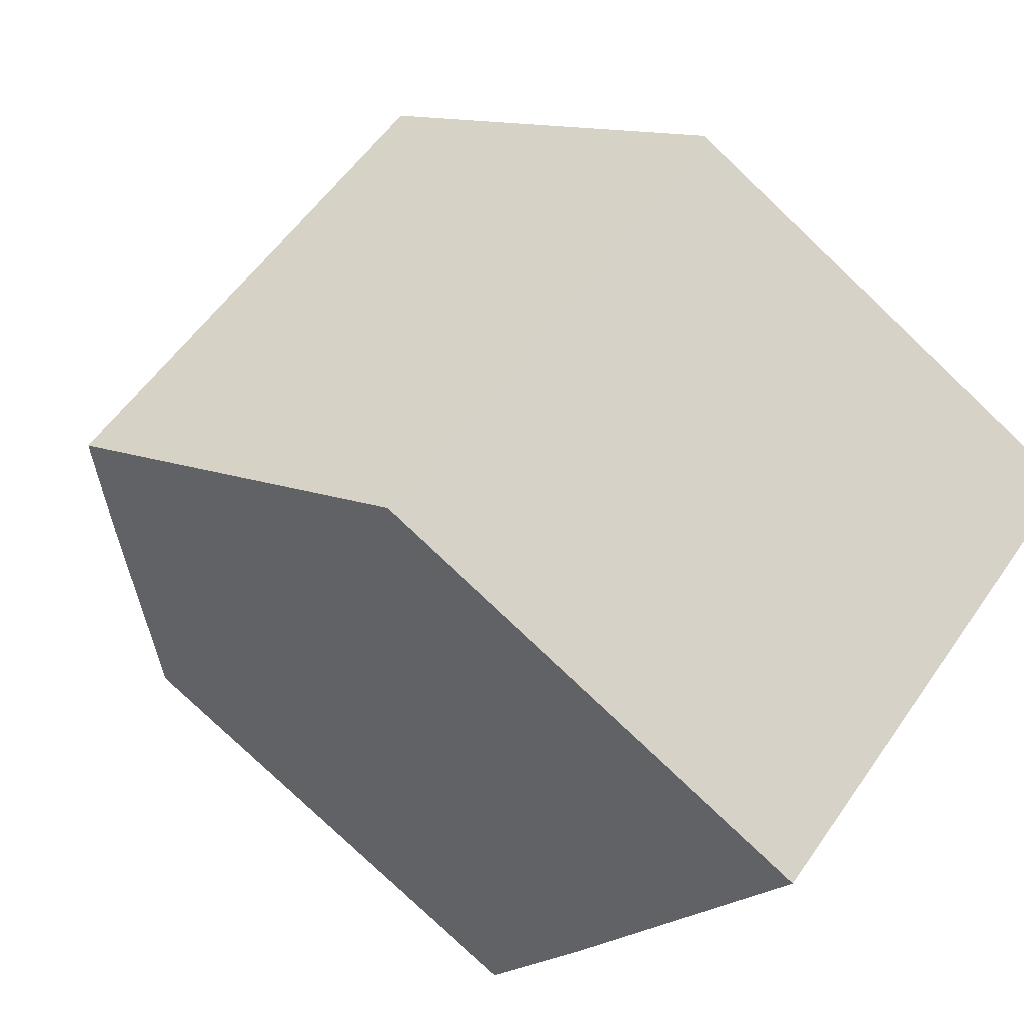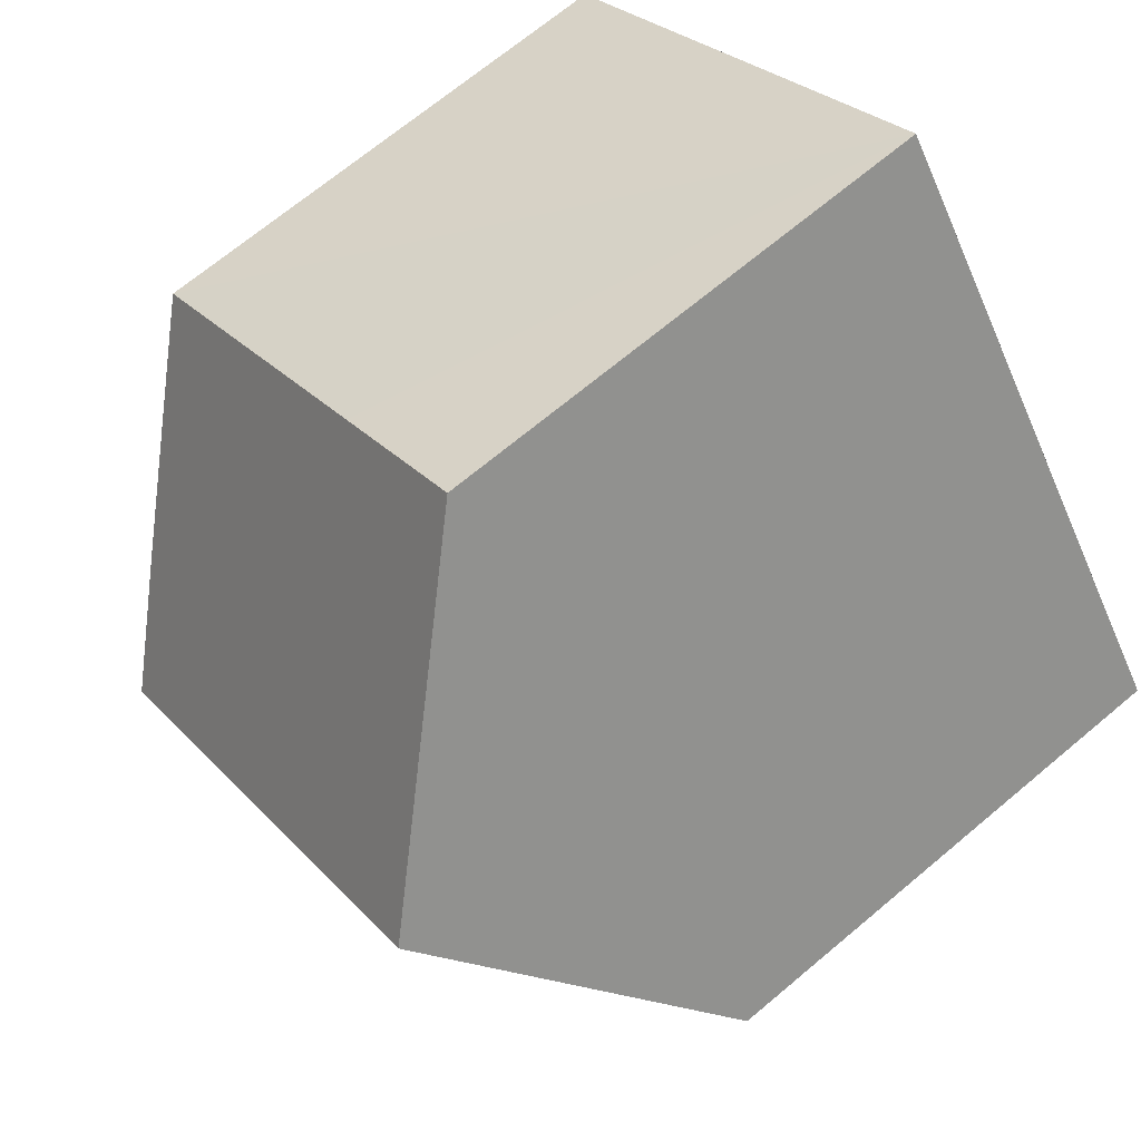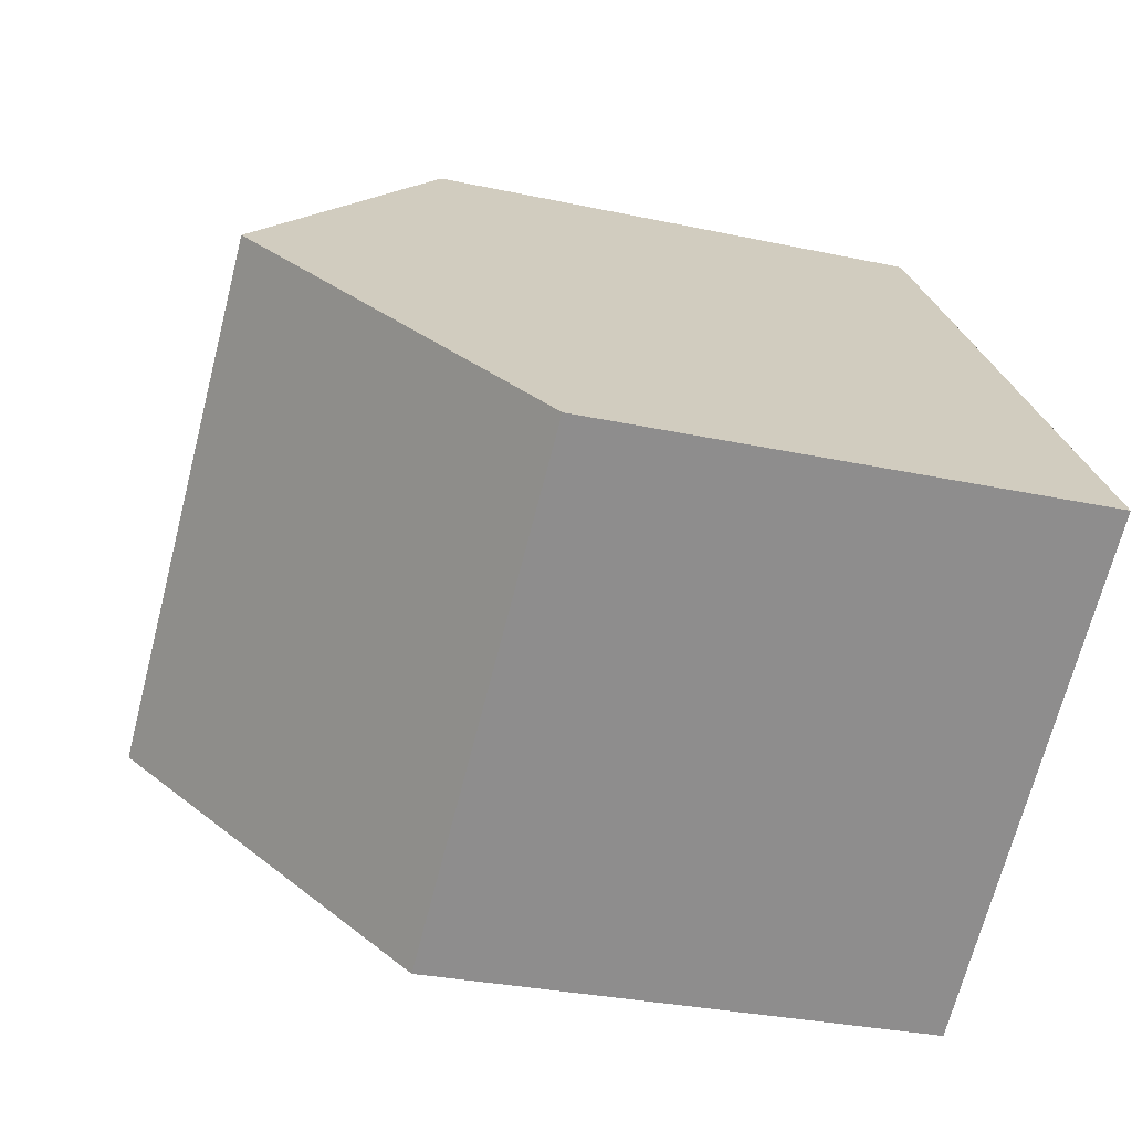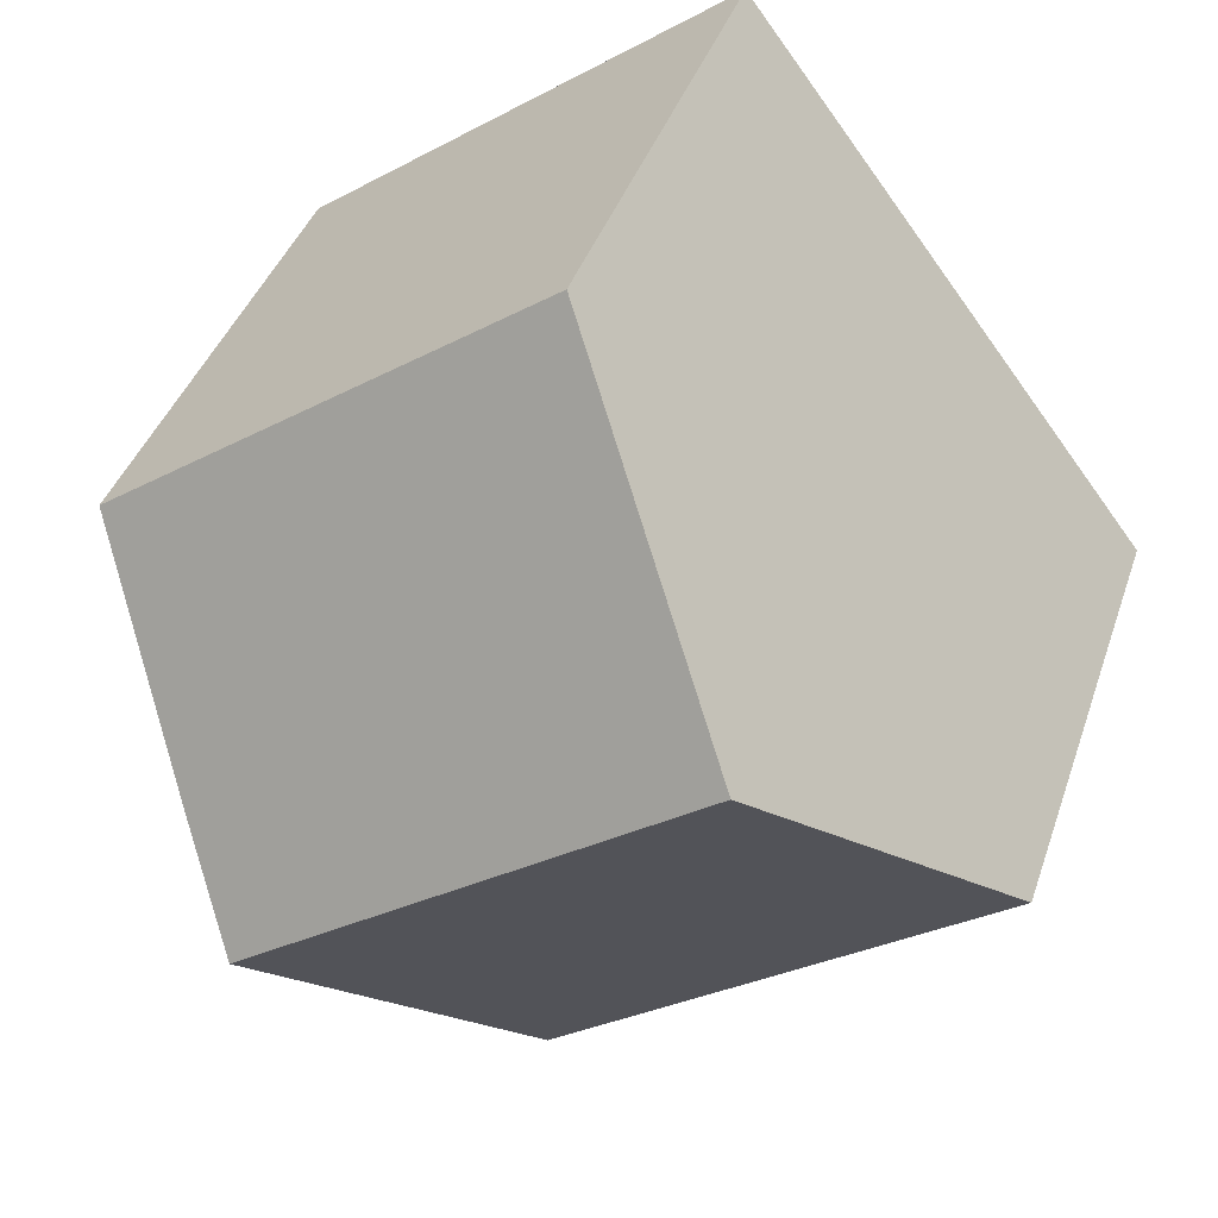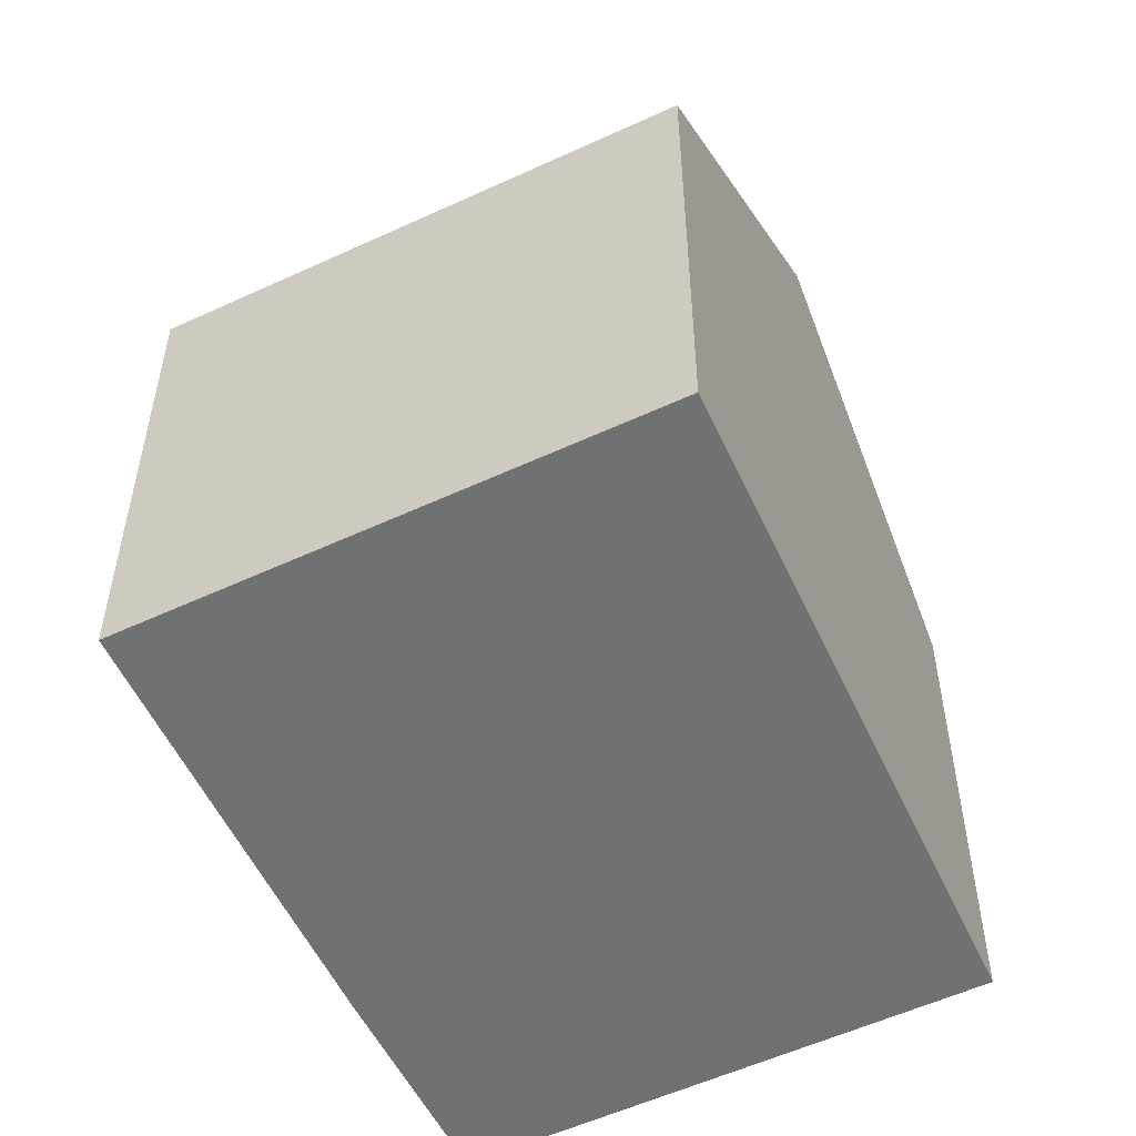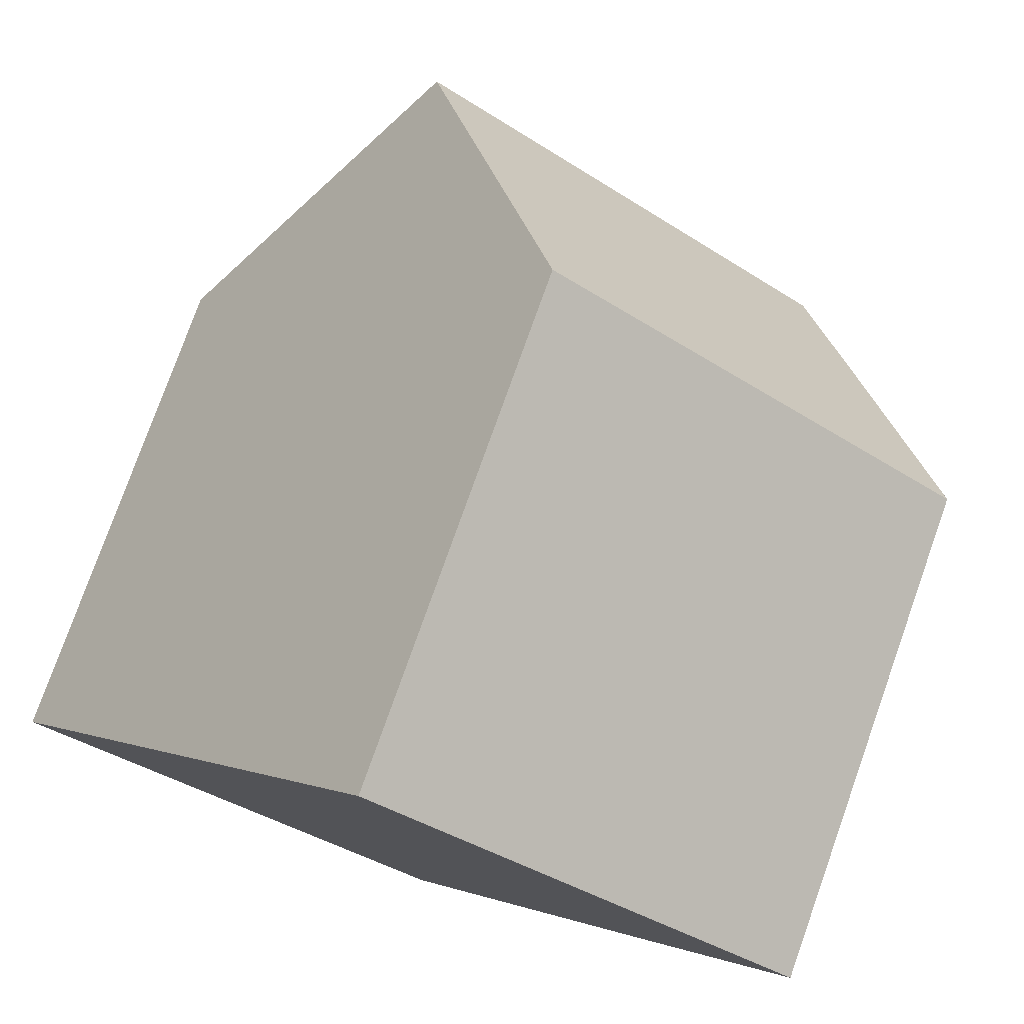
<metadata>
{"format":"obj","ext":"obj","renderer":"f3d","projection":"perspective","resolution":1024,"background":"white","views":[{"elev":-79.7,"azim":-133.5,"up":"+Z"},{"elev":69.3,"azim":-130.0,"up":"+Z"},{"elev":-29.9,"azim":-107.6,"up":"+Z"},{"elev":39.3,"azim":-162.3,"up":"+Z"},{"elev":-55.2,"azim":-118.2,"up":"+Y"},{"elev":77.6,"azim":19.6,"up":"+Z"}]}
</metadata>
<code>
v  10.56 9.887 0.69
v  8.233 7.561 6.493
v  12.52 7.559 3.413
v  6.118 7.562 8.013
v  3.06 11.06 4.007
v  9.545 11.06 -0.661
v  0 7.561 4.63e-16
v  6.576 7.626 -4.618
v  6.52 7.561 -4.693
v  6.52 2.874e-16 -4.693
v  0 0 0
v  6.118 -4.907e-16 8.013
v  3.06 -2.454e-16 4.007
v  12.52 -2.09e-16 3.413
v  8.233 -3.976e-16 6.493
v  10.56 -4.225e-17 0.69
v  9.545 4.047e-17 -0.661
v  6.576 2.828e-16 -4.618
g defaultobject
f 1 2 3
f 2 1 4
f 4 1 5
f 5 1 6
f 7 8 9
f 8 7 6
f 6 7 5
f 10 7 9
f 7 10 11
f 7 4 5
f 4 7 11
f 4 11 12
f 12 11 13
f 12 2 4
f 2 12 3
f 3 12 14
f 14 12 15
f 3 16 1
f 16 3 14
f 1 8 6
f 8 1 16
f 8 16 9
f 9 16 10
f 10 16 17
f 10 17 18
f 15 16 14
f 16 15 12
f 16 12 13
f 16 13 17
f 17 13 18
f 18 13 11
f 18 11 10

</code>
